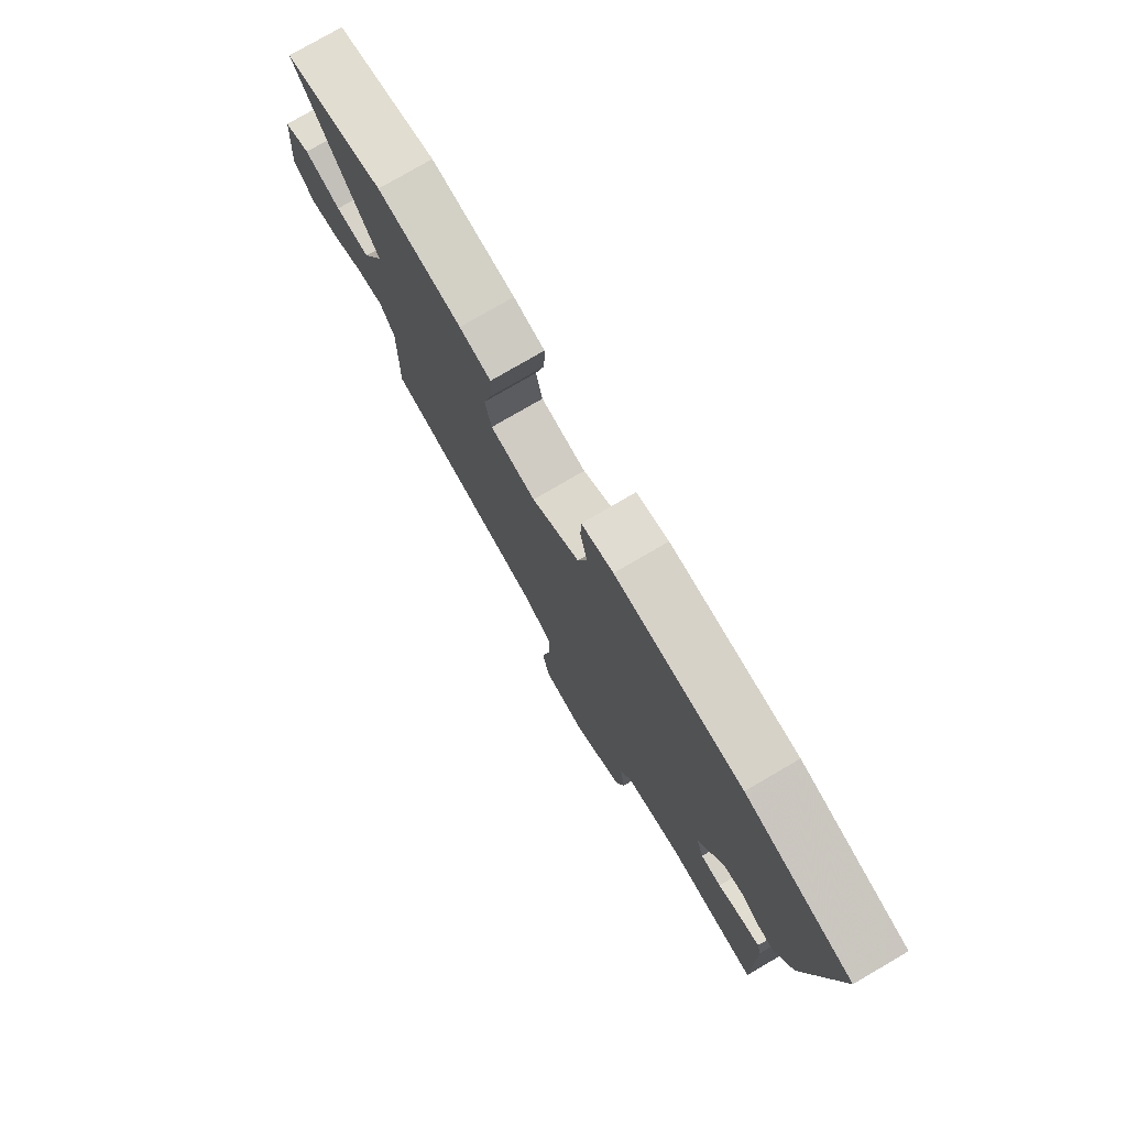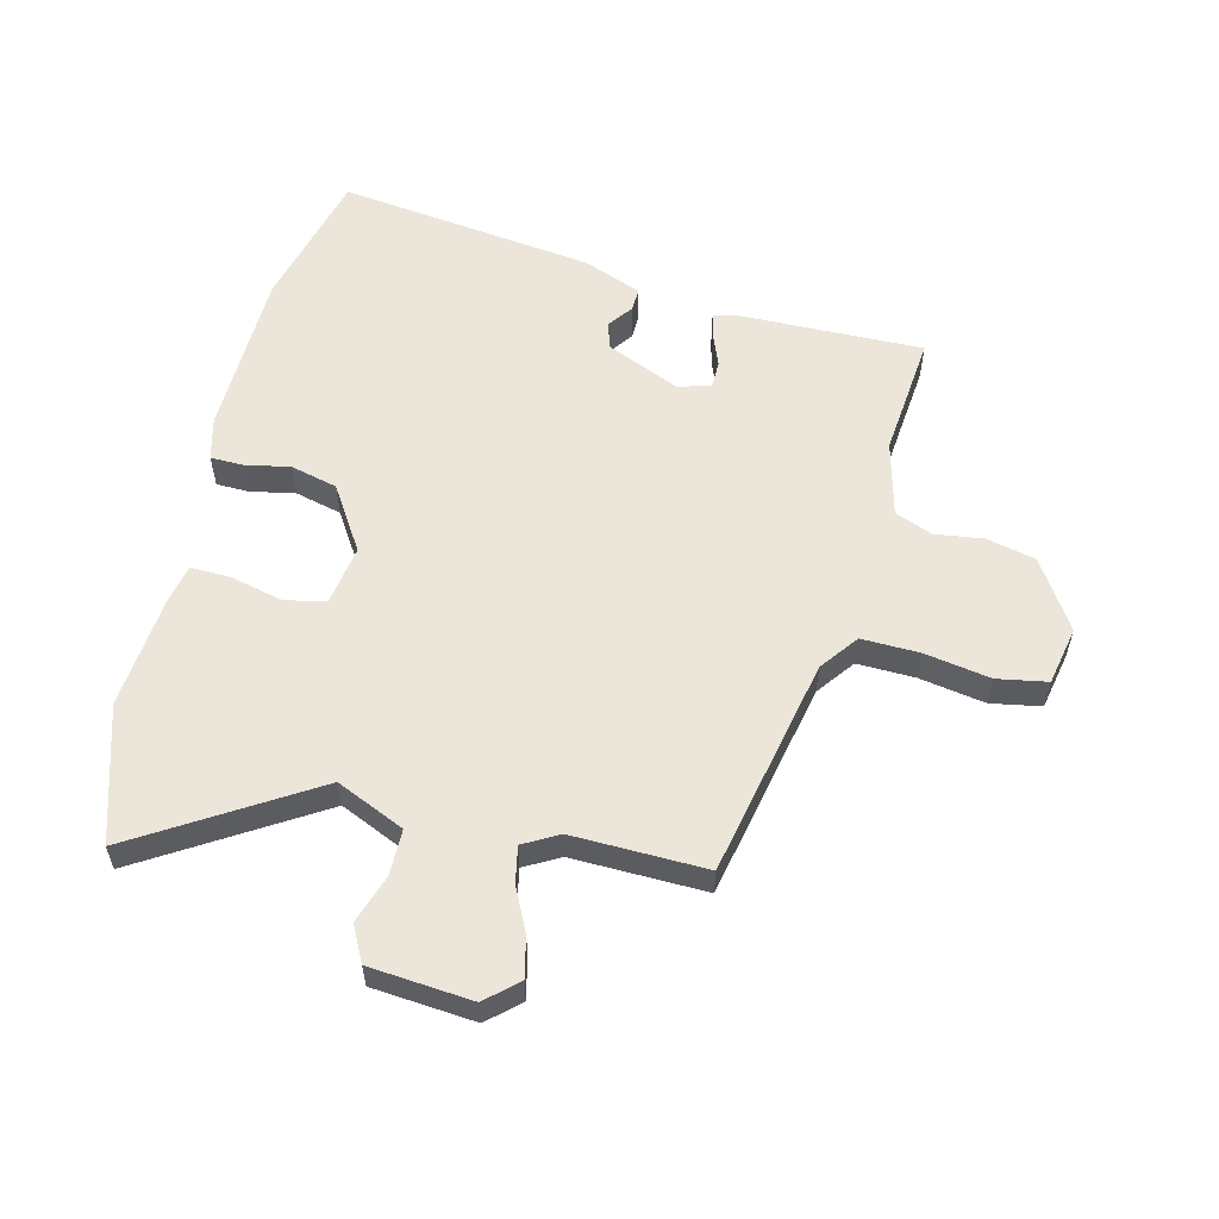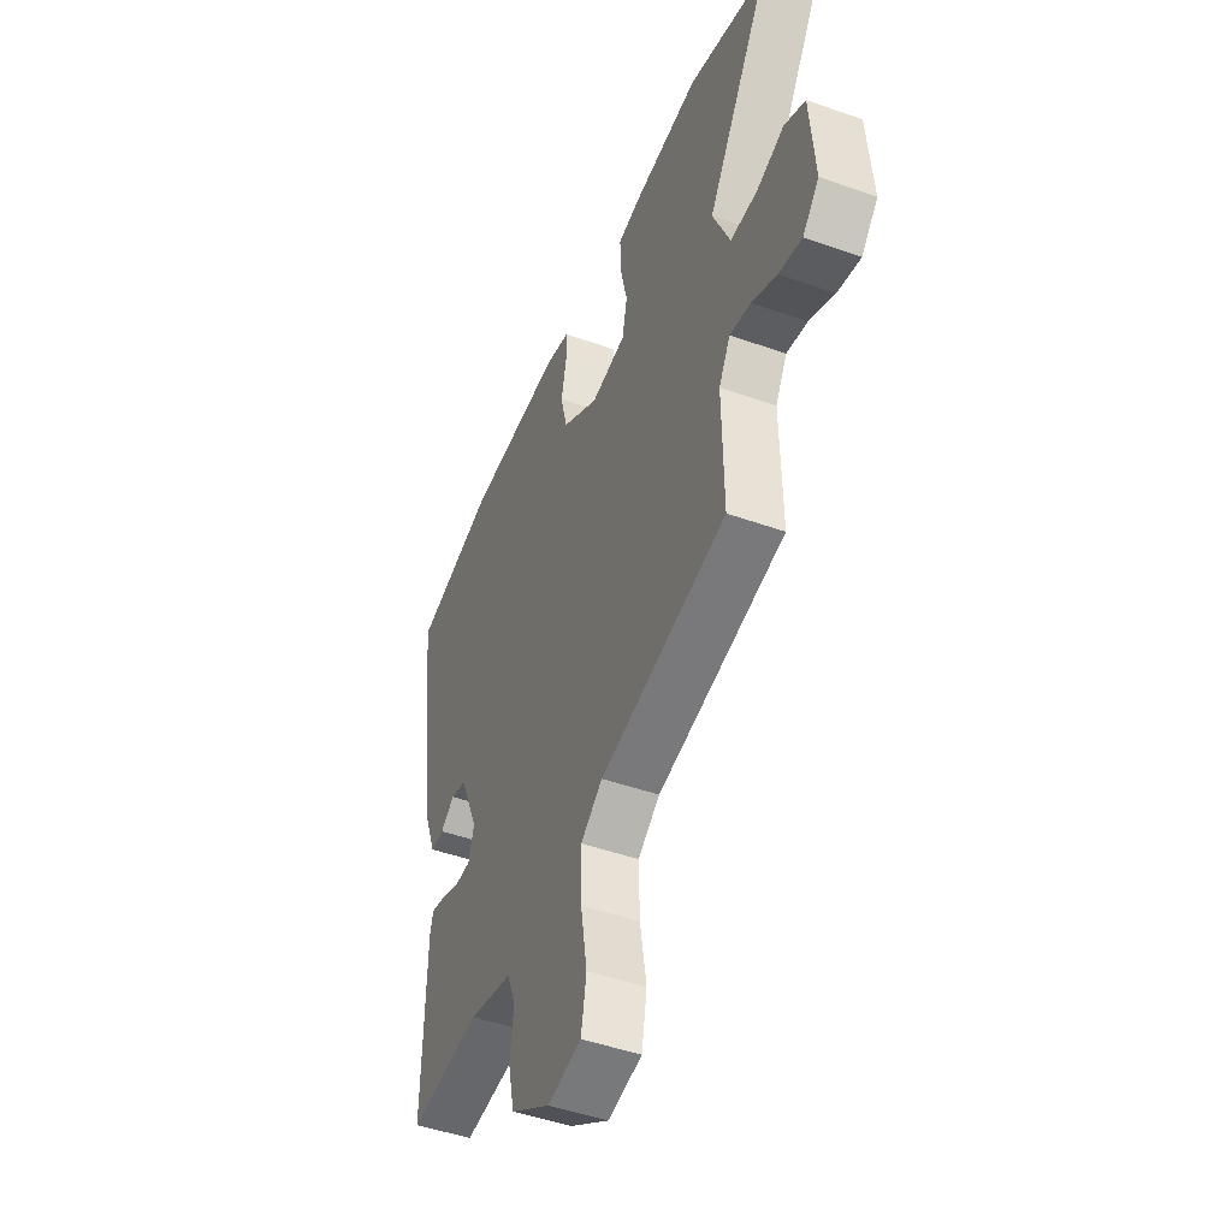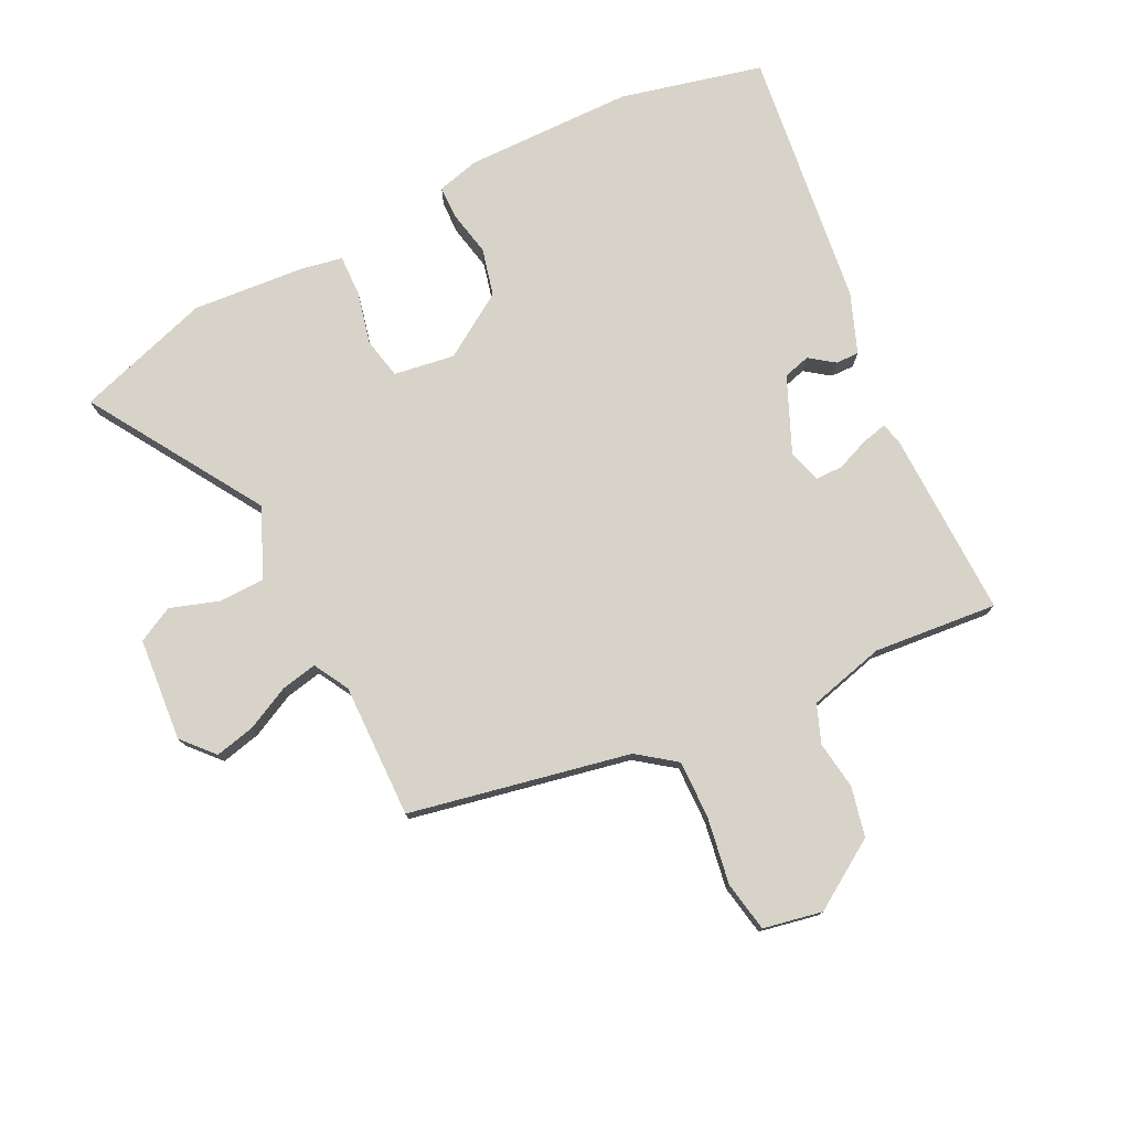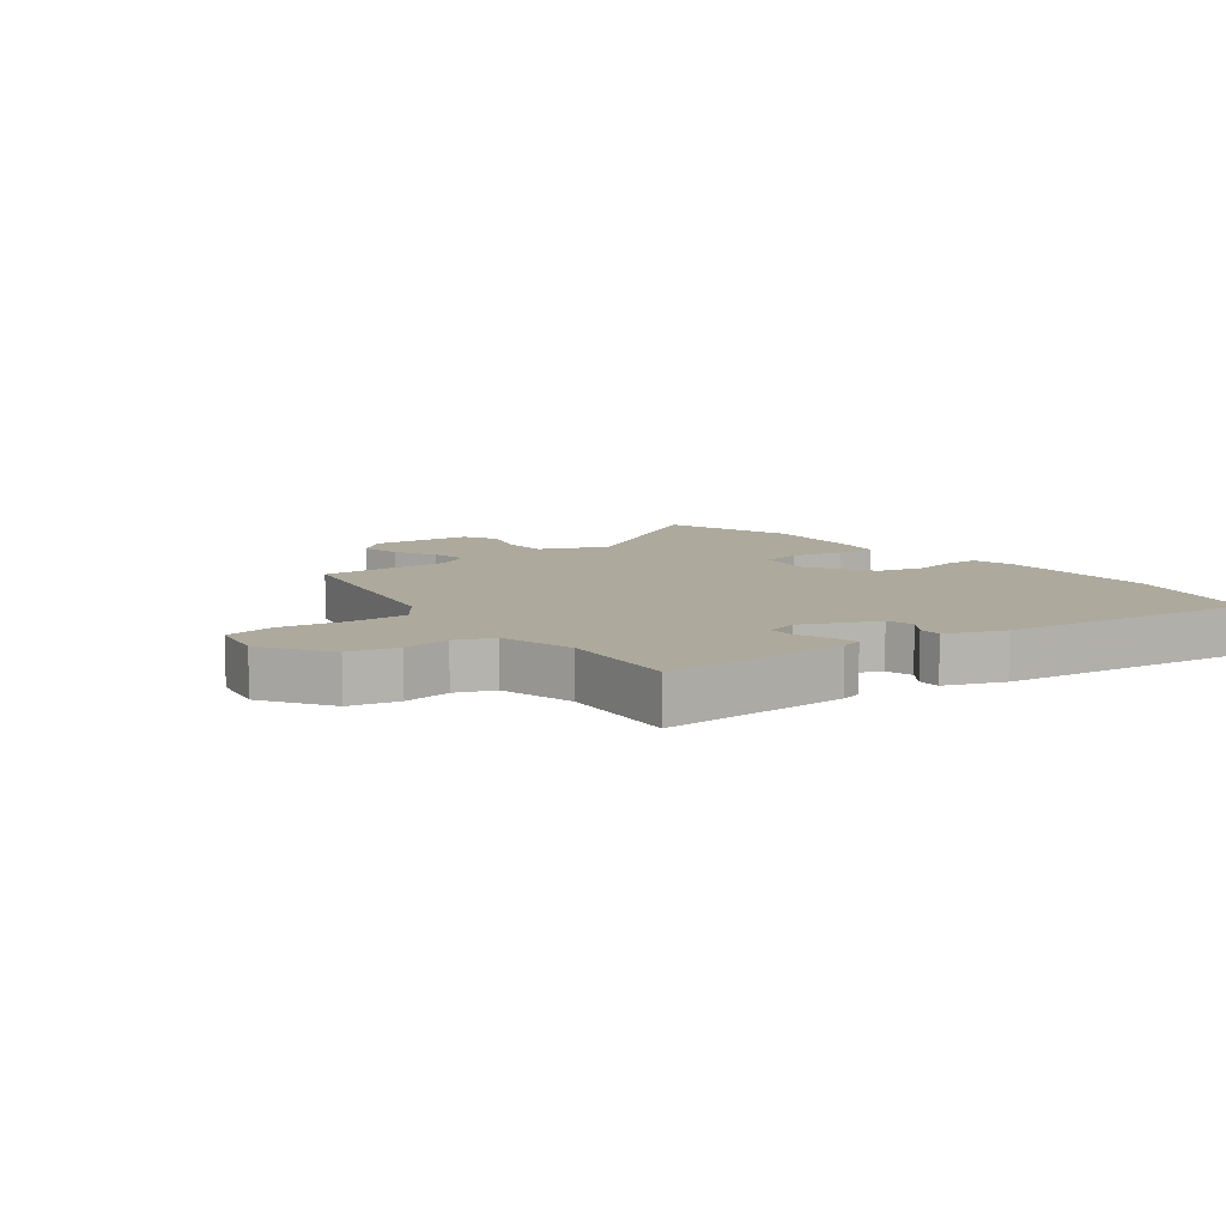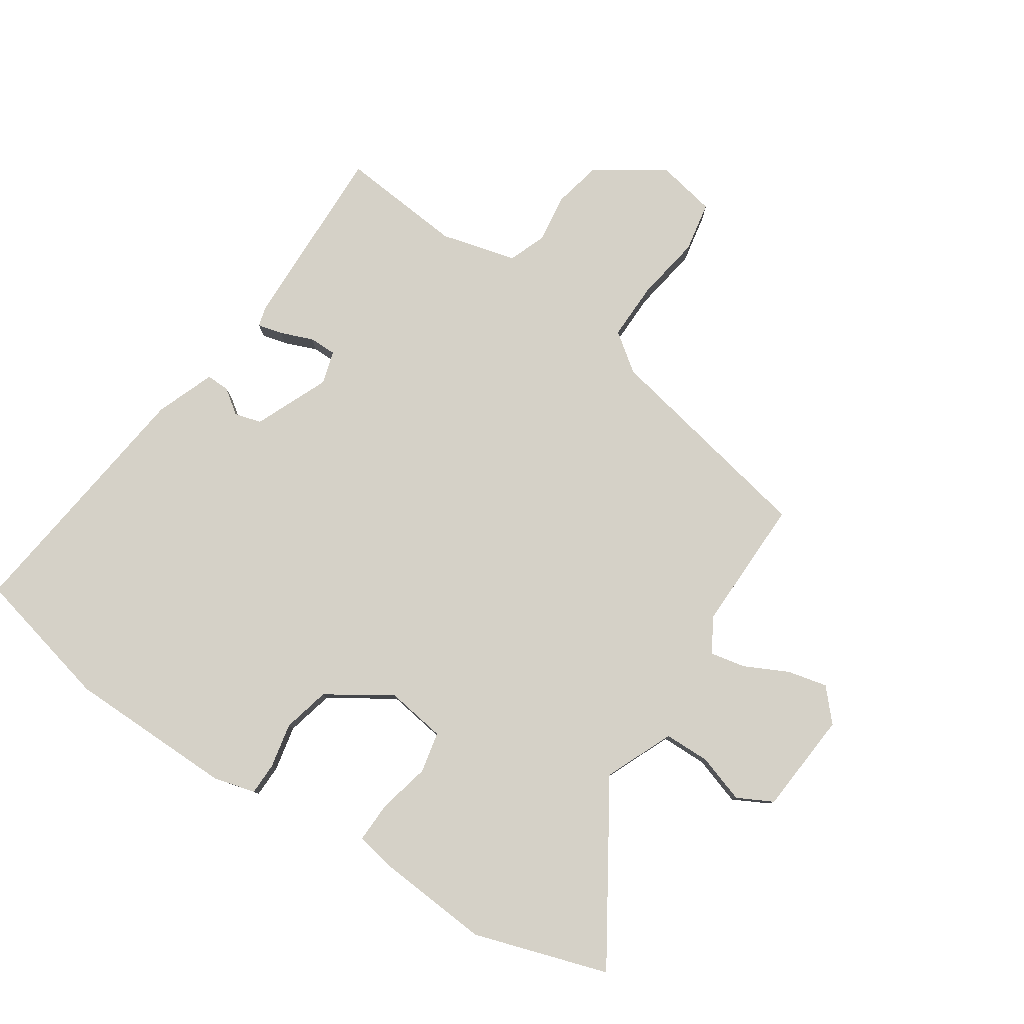
<metadata>
{"format":"obj","ext":"obj","renderer":"f3d","projection":"perspective","resolution":1024,"background":"white","views":[{"elev":77.4,"azim":-120.3,"up":"+Z"},{"elev":57.2,"azim":104.1,"up":"+Y"},{"elev":-46.9,"azim":68.1,"up":"+Z"},{"elev":76.9,"azim":153.6,"up":"+Y"},{"elev":8.9,"azim":-127.6,"up":"+Y"},{"elev":79.7,"azim":33.4,"up":"+Y"}]}
</metadata>
<code>
v -0.479 0.07 -0.504
v -0.472 0.07 -0.197
v -0.463 0.07 -0.163
v -0.422 0.07 -0.173
v -0.369 0.07 -0.194
v -0.324 0.07 -0.194
v -0.308 0.07 -0.14
v -0.361 0.07 -0.018
v -0.405 0.07 -0.006
v -0.445 0.07 -0.035
v -0.483 0.07 -0.036
v -0.52 0.07 0.06
v -0.573 0.07 0.482
v -0.342 0.07 0.538
v -0.068 0.07 0.542
v 0.001 0.07 0.524
v 0.002 0.07 0.471
v -0.013 0.07 0.397
v 0.006 0.07 0.32
v 0.11 0.07 0.253
v 0.209 0.07 0.268
v 0.223 0.07 0.335
v 0.203 0.07 0.42
v 0.201 0.07 0.487
v 0.269 0.07 0.5
v 0.452 0.07 0.515
v 0.672 0.07 0.445
v 0.496 0.07 0.163
v 0.545 0.07 0.051
v 0.62 0.07 0.05
v 0.699 0.07 0.076
v 0.757 0.07 0.046
v 0.771 0.07 -0.122
v 0.725 0.07 -0.173
v 0.66 0.07 -0.158
v 0.589 0.07 -0.123
v 0.53 0.07 -0.111
v 0.498 0.07 -0.168
v 0.502 0.07 -0.387
v 0.143 0.07 -0.46
v 0.081 0.07 -0.506
v 0.083 0.07 -0.601
v 0.101 0.07 -0.709
v 0.086 0.07 -0.791
v -0.01 0.07 -0.81
v -0.122 0.07 -0.738
v -0.14 0.07 -0.657
v -0.129 0.07 -0.579
v -0.153 0.07 -0.517
v -0.277 0.07 -0.485
v -0.479 0 -0.504
v -0.472 0 -0.197
v -0.463 0 -0.163
v -0.422 0 -0.173
v -0.369 0 -0.194
v -0.324 0 -0.194
v -0.308 0 -0.14
v -0.361 0 -0.018
v -0.405 0 -0.006
v -0.445 0 -0.035
v -0.483 0 -0.036
v -0.52 0 0.06
v -0.573 0 0.482
v -0.342 0 0.538
v -0.068 0 0.542
v 0.001 0 0.524
v 0.002 0 0.471
v -0.013 0 0.397
v 0.006 0 0.32
v 0.11 0 0.253
v 0.209 0 0.268
v 0.223 0 0.335
v 0.203 0 0.42
v 0.201 0 0.487
v 0.269 0 0.5
v 0.452 0 0.515
v 0.672 0 0.445
v 0.496 0 0.163
v 0.545 0 0.051
v 0.62 0 0.05
v 0.699 0 0.076
v 0.757 0 0.046
v 0.771 0 -0.122
v 0.725 0 -0.173
v 0.66 0 -0.158
v 0.589 0 -0.123
v 0.53 0 -0.111
v 0.498 0 -0.168
v 0.502 0 -0.387
v 0.143 0 -0.46
v 0.081 0 -0.506
v 0.083 0 -0.601
v 0.101 0 -0.709
v 0.086 0 -0.791
v -0.01 0 -0.81
v -0.122 0 -0.738
v -0.14 0 -0.657
v -0.129 0 -0.579
v -0.153 0 -0.517
v -0.277 0 -0.485
f 46 47 48
f 45 46 48
f 44 45 48
f 43 44 48
f 42 43 48
f 41 42 48 49
f 40 41 49 50
f 38 39 40 50
f 34 35 36
f 33 34 36
f 32 33 36
f 31 32 36
f 30 31 36
f 29 30 36 37
f 38 50 1
f 37 38 1
f 29 37 1
f 28 29 1
f 26 27 28
f 25 26 28
f 24 25 28
f 23 24 28
f 22 23 28
f 16 17 18
f 15 16 18
f 14 15 18
f 13 14 18
f 12 13 18
f 11 12 18
f 10 11 18
f 9 10 18
f 8 9 18 19
f 7 8 19 20
f 3 4 5
f 2 3 5
f 1 2 5
f 1 5 6
f 28 1 6
f 21 22 28
f 20 21 28
f 7 20 28
f 6 7 28
f 98 97 96
f 98 96 95
f 98 95 94
f 98 94 93
f 98 93 92
f 99 98 92 91
f 100 99 91 90
f 100 90 89 88
f 86 85 84
f 86 84 83
f 86 83 82
f 86 82 81
f 86 81 80
f 87 86 80 79
f 51 100 88
f 51 88 87
f 51 87 79
f 51 79 78
f 78 77 76
f 78 76 75
f 78 75 74
f 78 74 73
f 78 73 72
f 68 67 66
f 68 66 65
f 68 65 64
f 68 64 63
f 68 63 62
f 68 62 61
f 68 61 60
f 68 60 59
f 69 68 59 58
f 70 69 58 57
f 55 54 53
f 55 53 52
f 55 52 51
f 56 55 51
f 56 51 78
f 78 72 71
f 78 71 70
f 78 70 57
f 78 57 56
f 1 51 52 2
f 2 52 53 3
f 3 53 54 4
f 4 54 55 5
f 5 55 56 6
f 6 56 57 7
f 7 57 58 8
f 8 58 59 9
f 9 59 60 10
f 10 60 61 11
f 11 61 62 12
f 12 62 63 13
f 13 63 64 14
f 14 64 65 15
f 15 65 66 16
f 16 66 67 17
f 17 67 68 18
f 18 68 69 19
f 19 69 70 20
f 20 70 71 21
f 21 71 72 22
f 22 72 73 23
f 23 73 74 24
f 24 74 75 25
f 25 75 76 26
f 26 76 77 27
f 27 77 78 28
f 28 78 79 29
f 29 79 80 30
f 30 80 81 31
f 31 81 82 32
f 32 82 83 33
f 33 83 84 34
f 34 84 85 35
f 35 85 86 36
f 36 86 87 37
f 37 87 88 38
f 38 88 89 39
f 39 89 90 40
f 40 90 91 41
f 41 91 92 42
f 42 92 93 43
f 43 93 94 44
f 44 94 95 45
f 45 95 96 46
f 46 96 97 47
f 47 97 98 48
f 48 98 99 49
f 49 99 100 50
f 50 100 51 1

</code>
